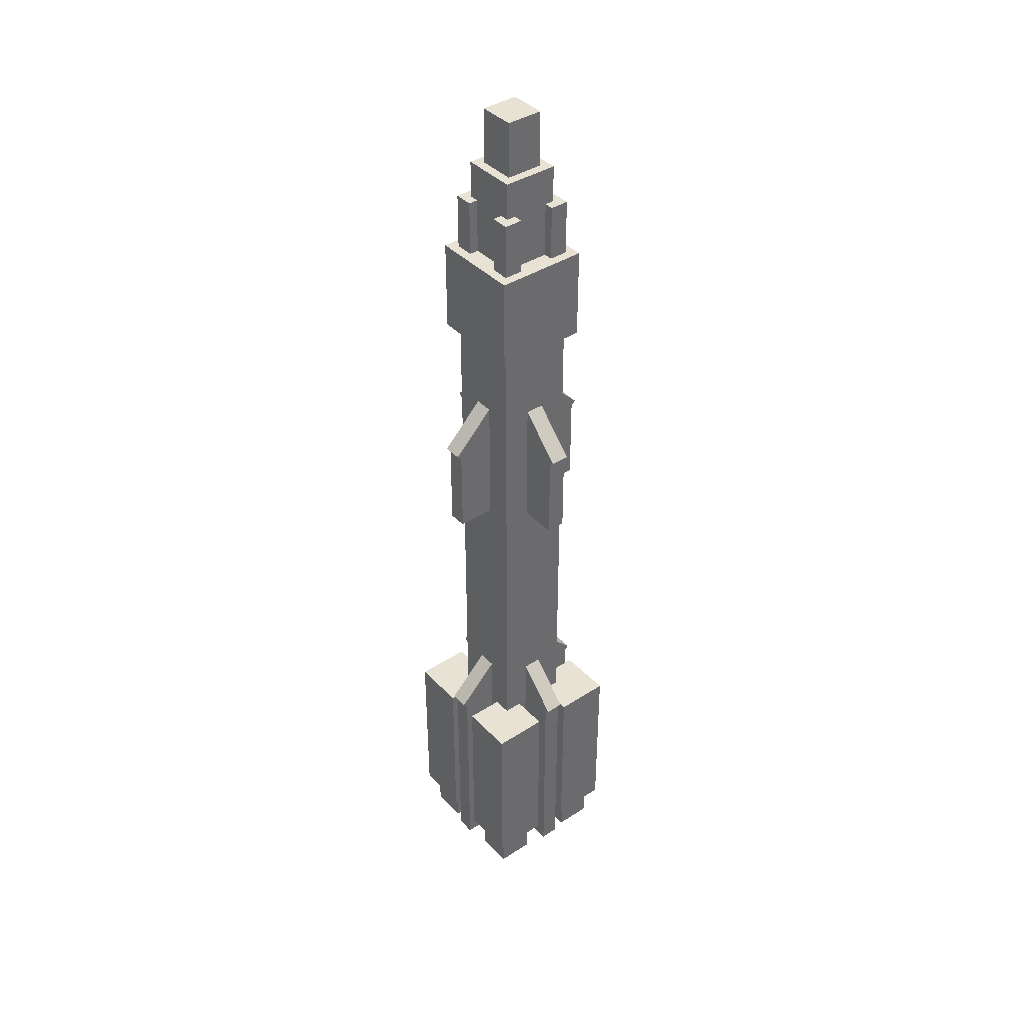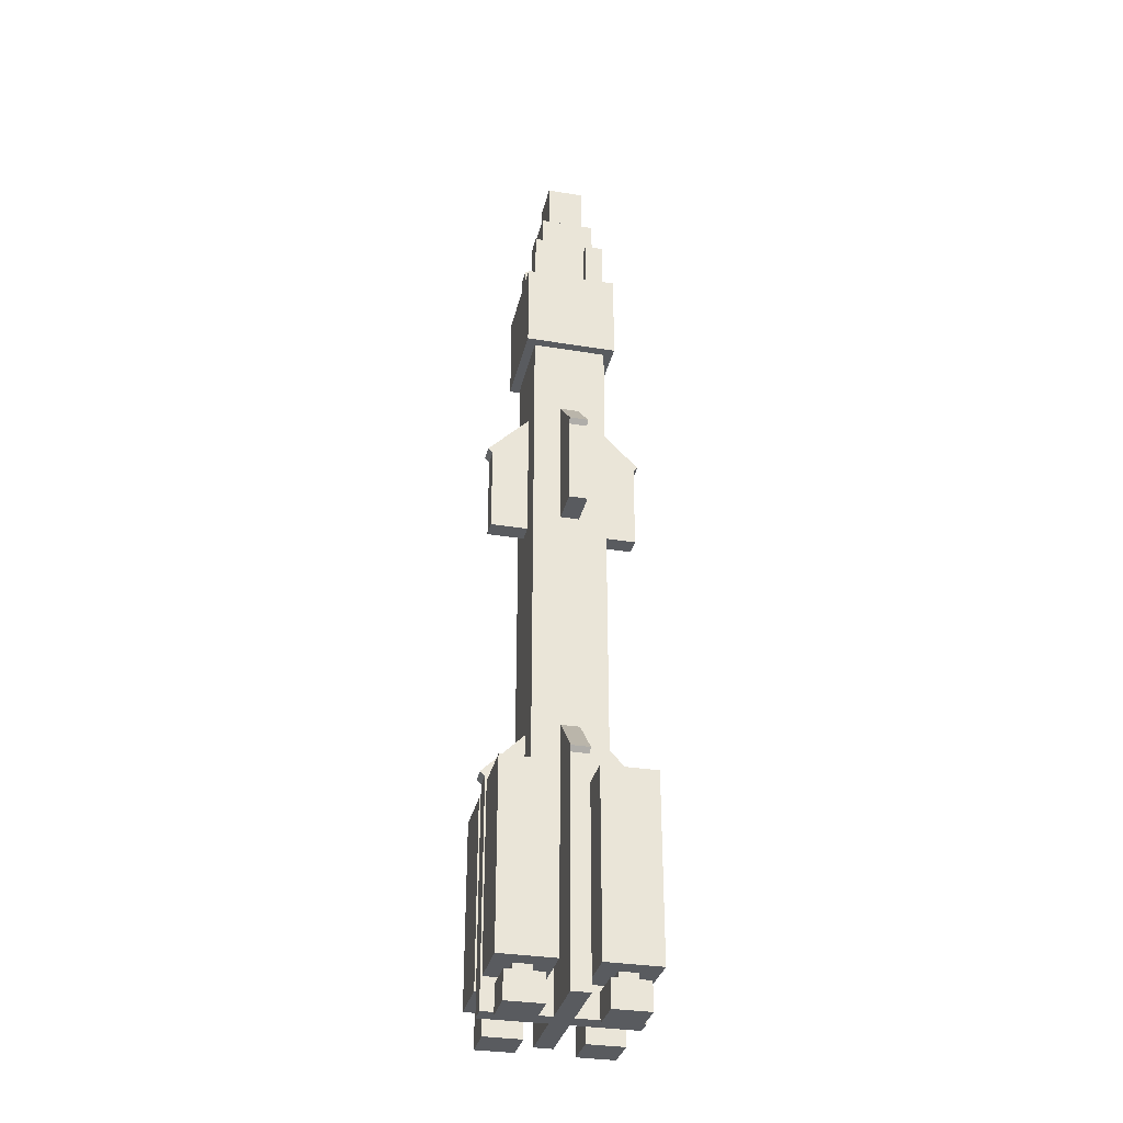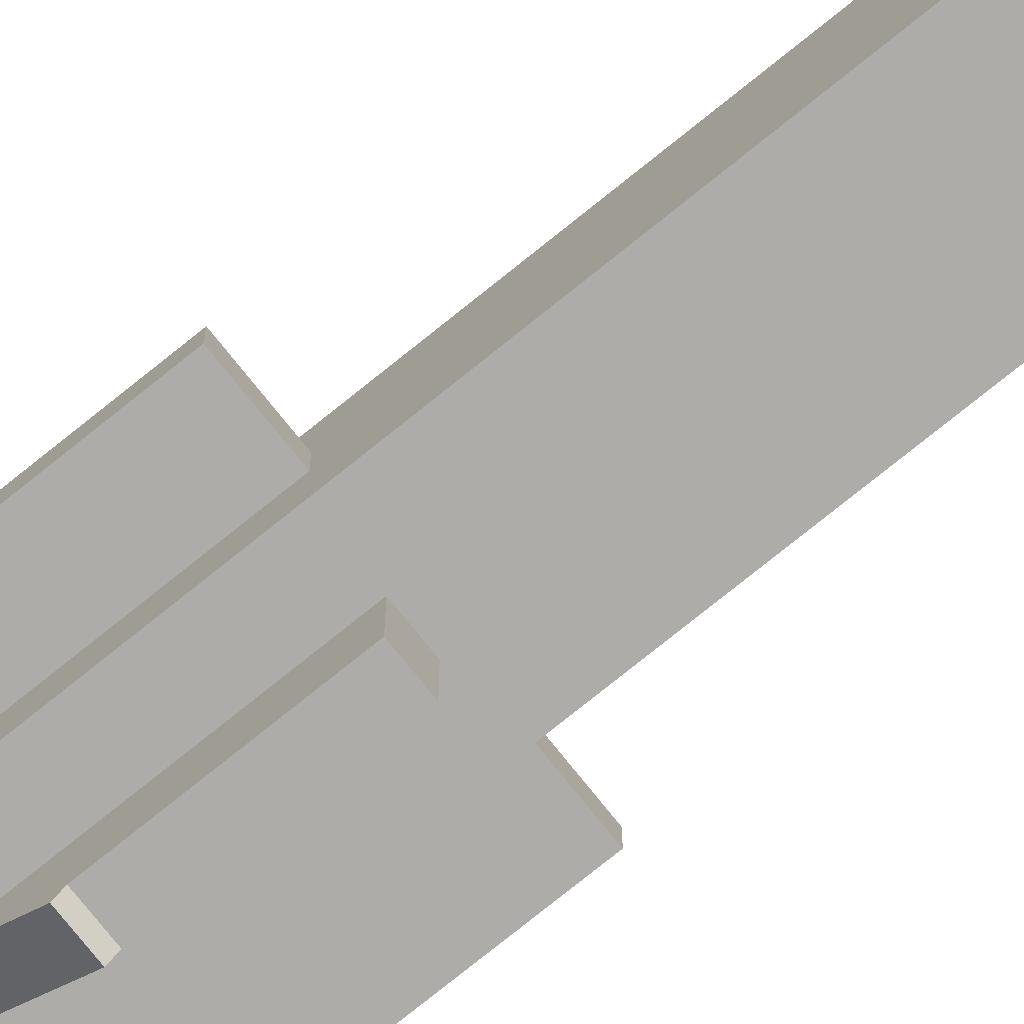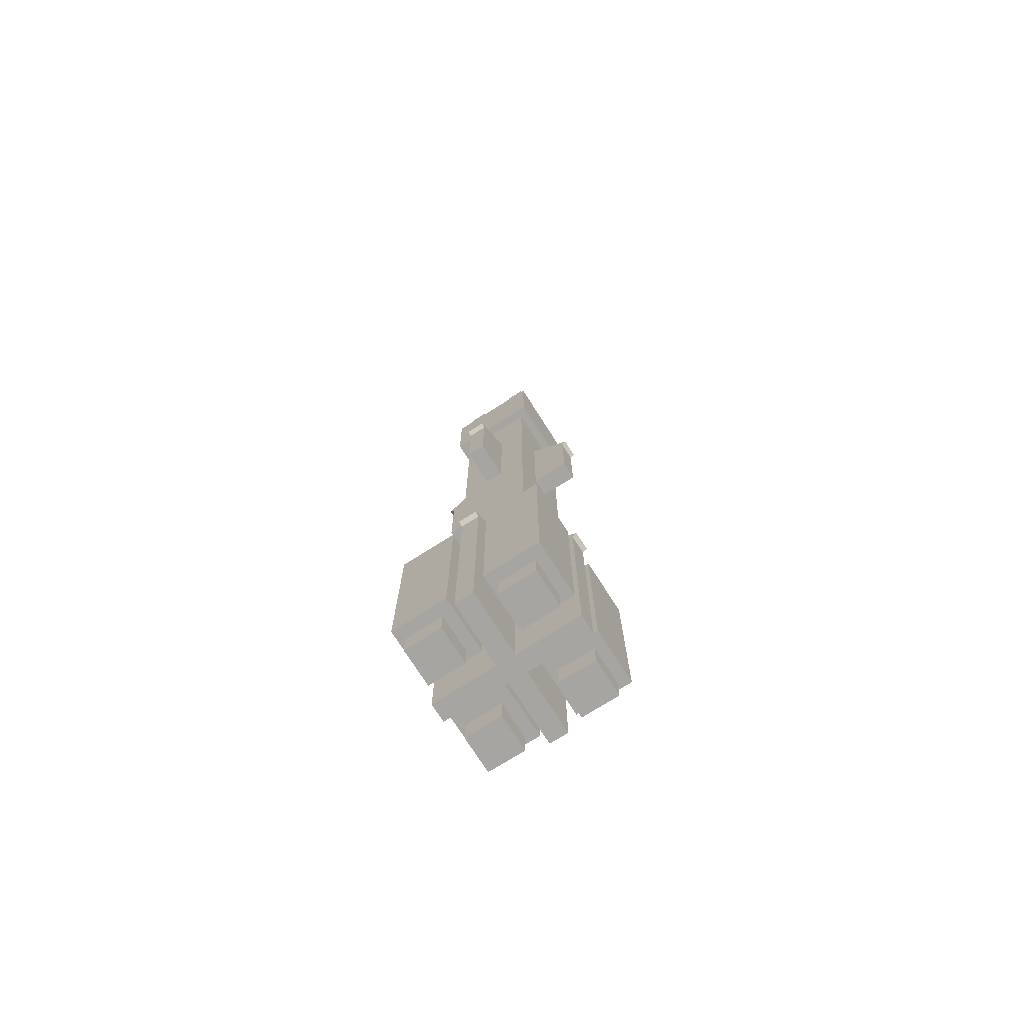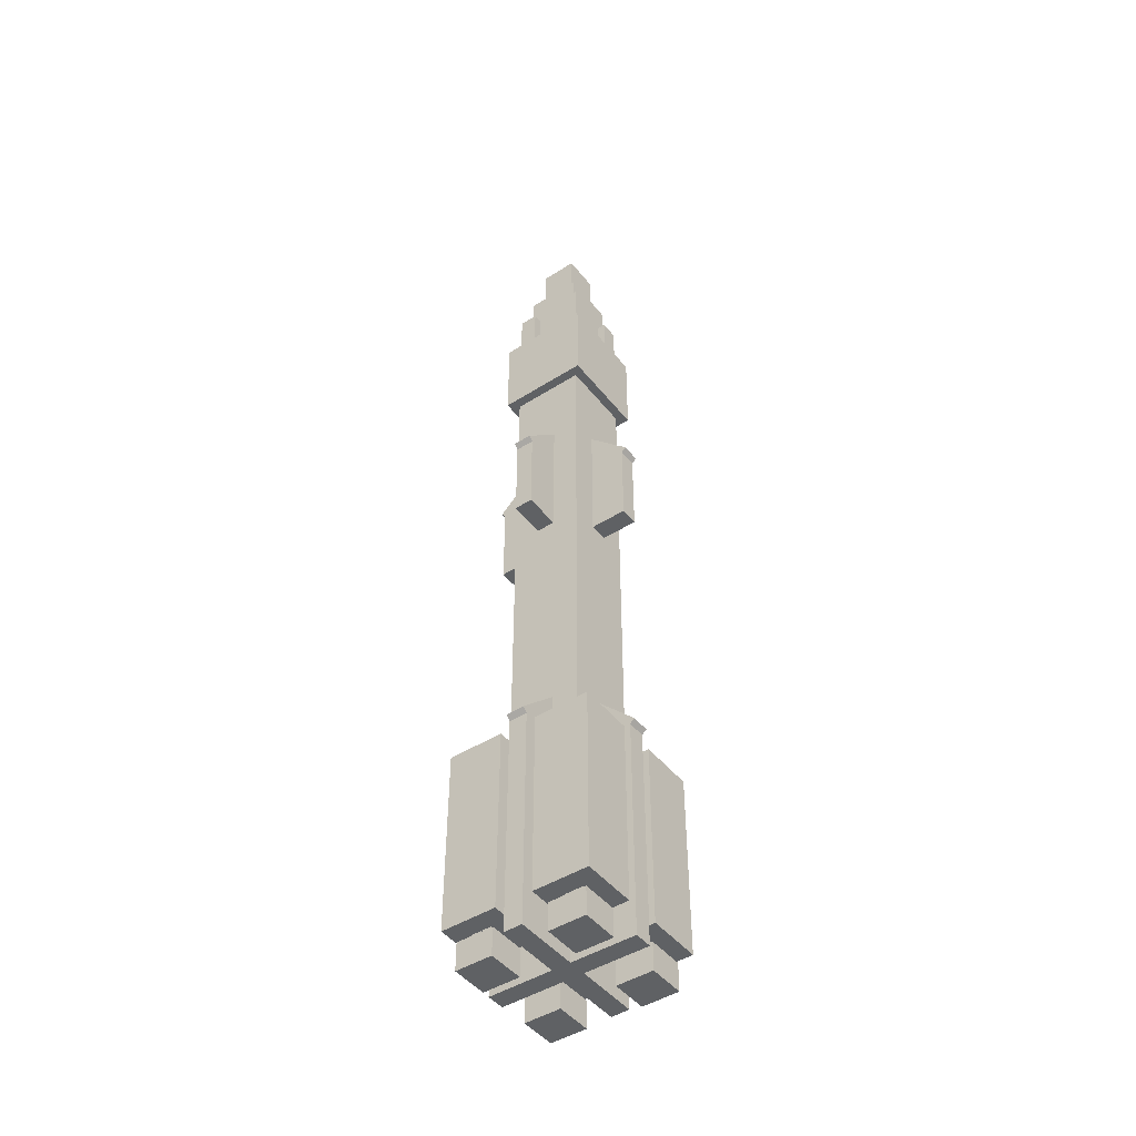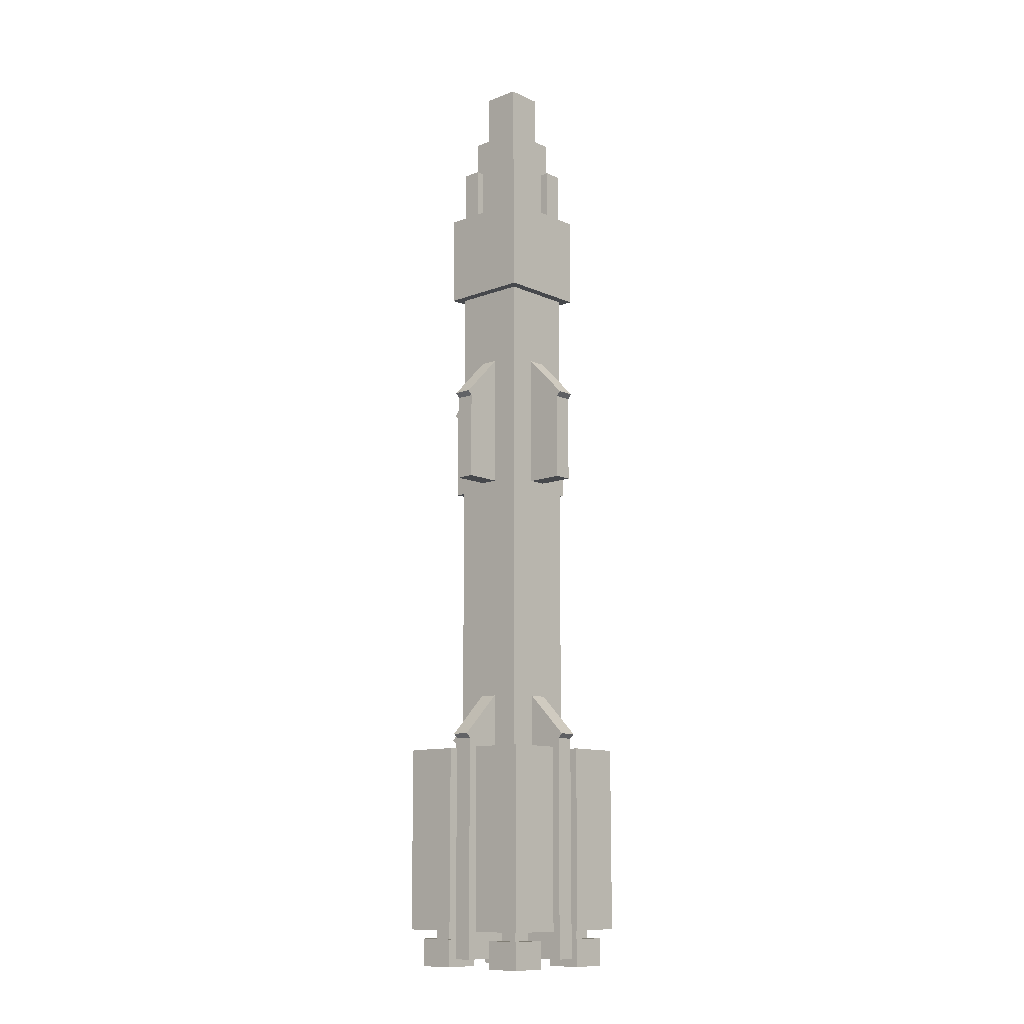
<metadata>
{"format":"obj","ext":"obj","renderer":"f3d","projection":"perspective","resolution":1024,"background":"white","views":[{"elev":40.0,"azim":51.4,"up":"+Y"},{"elev":-32.7,"azim":-12.8,"up":"+Y"},{"elev":-76.9,"azim":-51.2,"up":"+Z"},{"elev":-73.9,"azim":-147.6,"up":"+Y"},{"elev":-46.1,"azim":-144.0,"up":"+Y"},{"elev":-11.4,"azim":-47.3,"up":"+Y"}]}
</metadata>
<code>
o WING_3B
v 0.0625 3.495 1e-06
v -0.0625 3.495 1e-06
v -0.0625 4.025 -0.5303
v 0.0625 4.025 -0.5303
v -0.0625 4.025 0.5303
v 0.0625 4.025 0.5303
v 0.0625 4.555 1e-06
v -0.0625 4.555 1e-06
f 2 3 4
f 6 7 8
f 3 8 7
f 5 2 1
f 1 4 7
f 2 5 8
f 1 2 4
f 5 6 8
f 4 3 7
f 6 5 1
f 6 1 7
f 3 2 8
o C4
v -0.25 0.15 0.25
v -0.375 0.15 0.25
v -0.375 0.2125 0.25
v -0.25 0.2125 0.25
v -0.375 0.15 0.375
v -0.25 0.15 0.375
v -0.25 0.2125 0.375
v -0.375 0.2125 0.375
f 10 11 12
f 14 15 16
f 11 16 15
f 13 10 9
f 9 12 15
f 13 16 11
f 9 10 12
f 13 14 16
f 12 11 15
f 14 13 9
f 14 9 15
f 10 13 11
o WING_4B
v 0.5 3.4 -0.0625
v -0.5 3.4 -0.0625
v -0.5 4.025 -0.0625
v 0.5 4.025 -0.0625
v -0.5 3.4 0.0625
v 0.5 3.4 0.0625
v 0.5 4.025 0.0625
v -0.5 4.025 0.0625
f 18 19 20
f 22 23 24
f 19 24 23
f 21 18 17
f 17 20 23
f 18 21 24
f 17 18 20
f 21 22 24
f 20 19 23
f 22 21 17
f 22 17 23
f 19 18 24
o TOP
v 0.3125 4.838 -0.3125
v -0.3125 4.838 -0.3125
v -0.3125 5.463 -0.3125
v 0.3125 5.463 -0.3125
v -0.3125 4.838 0.3125
v 0.3125 4.838 0.3125
v 0.3125 5.463 0.3125
v -0.3125 5.463 0.3125
f 26 27 28
f 30 31 32
f 27 32 31
f 29 26 25
f 25 28 31
f 29 32 27
f 25 26 28
f 29 30 32
f 28 27 31
f 30 29 25
f 30 25 31
f 26 29 27
o WING_2B
v 0.5 0.025 -0.0625
v -0.5 0.025 -0.0625
v -0.5 1.587 -0.0625
v 0.5 1.587 -0.0625
v -0.5 0.025 0.0625
v 0.5 0.025 0.0625
v 0.5 1.587 0.0625
v -0.5 1.587 0.0625
f 34 35 36
f 38 39 40
f 35 40 39
f 37 34 33
f 33 36 39
f 37 40 35
f 33 34 36
f 37 38 40
f 36 35 39
f 38 37 33
f 38 33 39
f 34 37 35
o Shape1e
v 0.125 6.088 -0.125
v -0.125 6.088 -0.125
v -0.125 6.463 -0.125
v 0.125 6.463 -0.125
v -0.125 6.088 0.125
v 0.125 6.088 0.125
v 0.125 6.463 0.125
v -0.125 6.463 0.125
f 42 43 44
f 46 47 48
f 43 48 47
f 45 42 41
f 46 41 44
f 45 48 43
f 41 42 44
f 45 46 48
f 44 43 47
f 46 45 41
f 47 46 44
f 42 45 43
o C3
v -0.25 0.15 -0.375
v -0.375 0.15 -0.375
v -0.375 0.2125 -0.375
v -0.25 0.2125 -0.375
v -0.375 0.15 -0.25
v -0.25 0.15 -0.25
v -0.25 0.2125 -0.25
v -0.375 0.2125 -0.25
f 50 51 52
f 54 55 56
f 51 56 55
f 53 50 49
f 49 52 55
f 53 56 51
f 49 50 52
f 53 54 56
f 52 51 55
f 54 53 49
f 54 49 55
f 50 53 51
o Shape1
v 0.25 5.463 -0.25
v 0.125 5.463 -0.25
v 0.125 5.838 -0.25
v 0.25 5.838 -0.25
v 0.125 5.463 -0.125
v 0.25 5.463 -0.125
v 0.25 5.838 -0.125
v 0.125 5.838 -0.125
f 57 58 59
f 62 63 64
f 59 64 63
f 61 58 57
f 62 57 60
f 61 64 59
f 60 57 59
f 61 62 64
f 60 59 63
f 62 61 57
f 63 62 60
f 58 61 59
o WING_1B
v 0.0625 0.025 -0.5
v -0.0625 0.025 -0.5
v -0.0625 1.587 -0.5
v 0.0625 1.587 -0.5
v -0.0625 0.025 0.5
v 0.0625 0.025 0.5
v 0.0625 1.587 0.5
v -0.0625 1.587 0.5
f 66 67 68
f 70 71 72
f 67 72 71
f 69 66 65
f 65 68 71
f 69 72 67
f 65 66 68
f 69 70 72
f 68 67 71
f 70 69 65
f 70 65 71
f 66 69 67
o MOTOR_MODULE_2
v 0.5 0.2125 0.125
v 0.125 0.2125 0.125
v 0.125 1.462 0.125
v 0.5 1.462 0.125
v 0.125 0.2125 0.5
v 0.5 0.2125 0.5
v 0.5 1.462 0.5
v 0.125 1.462 0.5
f 74 75 76
f 78 79 80
f 75 80 79
f 77 74 73
f 73 76 79
f 77 80 75
f 73 74 76
f 77 78 80
f 76 75 79
f 78 77 73
f 78 73 79
f 74 77 75
o T1
v 0.4375 -0.0375 -0.4375
v 0.1875 -0.0375 -0.4375
v 0.1875 0.15 -0.4375
v 0.4375 0.15 -0.4375
v 0.1875 -0.0375 -0.1875
v 0.4375 -0.0375 -0.1875
v 0.4375 0.15 -0.1875
v 0.1875 0.15 -0.1875
f 82 83 84
f 86 87 88
f 83 88 87
f 85 82 81
f 81 84 87
f 82 85 88
f 81 82 84
f 85 86 88
f 84 83 87
f 86 85 81
f 86 81 87
f 83 82 88
o C1
v 0.375 0.15 -0.375
v 0.25 0.15 -0.375
v 0.25 0.2125 -0.375
v 0.375 0.2125 -0.375
v 0.25 0.15 -0.25
v 0.375 0.15 -0.25
v 0.375 0.2125 -0.25
v 0.25 0.2125 -0.25
f 90 91 92
f 94 95 96
f 91 96 95
f 93 90 89
f 89 92 95
f 93 96 91
f 89 90 92
f 93 94 96
f 92 91 95
f 94 93 89
f 94 89 95
f 90 93 91
o C2
v 0.375 0.15 0.25
v 0.25 0.15 0.25
v 0.25 0.2125 0.25
v 0.375 0.2125 0.25
v 0.25 0.15 0.375
v 0.375 0.15 0.375
v 0.375 0.2125 0.375
v 0.25 0.2125 0.375
f 98 99 100
f 102 103 104
f 99 104 103
f 101 98 97
f 97 100 103
f 101 104 99
f 97 98 100
f 101 102 104
f 100 99 103
f 102 101 97
f 102 97 103
f 98 101 99
o Shape1a
v 0.25 5.463 0.125
v 0.125 5.463 0.125
v 0.125 5.838 0.125
v 0.25 5.838 0.125
v 0.125 5.463 0.25
v 0.25 5.463 0.25
v 0.25 5.838 0.25
v 0.125 5.838 0.25
f 105 106 107
f 110 111 112
f 107 112 111
f 109 106 105
f 110 105 108
f 109 112 107
f 108 105 107
f 109 110 112
f 108 107 111
f 110 109 105
f 111 110 108
f 106 109 107
o Shape1c
v -0.125 5.463 0.125
v -0.25 5.463 0.125
v -0.25 5.838 0.125
v -0.125 5.838 0.125
v -0.25 5.463 0.25
v -0.125 5.463 0.25
v -0.125 5.838 0.25
v -0.25 5.838 0.25
f 113 114 115
f 118 119 120
f 115 120 119
f 117 114 113
f 118 113 116
f 117 120 115
f 116 113 115
f 117 118 120
f 116 115 119
f 118 117 113
f 119 118 116
f 114 117 115
o MOTOR_MODULE_4
v -0.125 0.2125 0.125
v -0.5 0.2125 0.125
v -0.5 1.462 0.125
v -0.125 1.462 0.125
v -0.5 0.2125 0.5
v -0.125 0.2125 0.5
v -0.125 1.462 0.5
v -0.5 1.462 0.5
f 122 123 124
f 126 127 128
f 123 128 127
f 125 122 121
f 121 124 127
f 125 128 123
f 121 122 124
f 125 126 128
f 124 123 127
f 126 125 121
f 126 121 127
f 122 125 123
o WING_3A
v 0.0625 3.4 -0.5
v -0.0625 3.4 -0.5
v -0.0625 4.025 -0.5
v 0.0625 4.025 -0.5
v -0.0625 3.4 0.5
v 0.0625 3.4 0.5
v 0.0625 4.025 0.5
v -0.0625 4.025 0.5
f 130 131 132
f 134 135 136
f 131 136 135
f 133 130 129
f 134 129 132
f 133 136 131
f 129 130 132
f 133 134 136
f 132 131 135
f 134 133 129
f 135 134 132
f 130 133 131
o WING_1A
v 0.0625 1.557 -0.5303
v -0.0625 1.557 -0.5303
v -0.0625 2.087 0
v 0.0625 2.087 0
v -0.0625 1.027 0
v 0.0625 1.027 0
v 0.0625 1.557 0.5303
v -0.0625 1.557 0.5303
f 138 139 140
f 142 143 144
f 139 144 143
f 141 138 137
f 142 137 140
f 141 144 139
f 137 138 140
f 141 142 144
f 140 139 143
f 142 141 137
f 143 142 140
f 138 141 139
o Shape1b
v -0.125 5.463 -0.25
v -0.25 5.463 -0.25
v -0.25 5.838 -0.25
v -0.125 5.838 -0.25
v -0.25 5.463 -0.125
v -0.125 5.463 -0.125
v -0.125 5.838 -0.125
v -0.25 5.838 -0.125
f 145 146 147
f 150 151 152
f 147 152 151
f 149 146 145
f 150 145 148
f 149 152 147
f 148 145 147
f 149 150 152
f 148 147 151
f 150 149 145
f 151 150 148
f 146 149 147
o MOTOR_MODULE_1
v 0.5 0.2125 -0.5
v 0.125 0.2125 -0.5
v 0.125 1.462 -0.5
v 0.5 1.462 -0.5
v 0.125 0.2125 -0.125
v 0.5 0.2125 -0.125
v 0.5 1.462 -0.125
v 0.125 1.462 -0.125
f 154 155 156
f 158 159 160
f 155 160 159
f 157 154 153
f 153 156 159
f 157 160 155
f 153 154 156
f 157 158 160
f 156 155 159
f 158 157 153
f 158 153 159
f 154 157 155
o WING_4A
v 0 3.495 -0.0625
v -0.5303 4.025 -0.0625
v 0 4.555 -0.0625
v 0.5303 4.025 -0.0625
v -0.5303 4.025 0.0625
v 0 3.495 0.0625
v 0.5303 4.025 0.0625
v 0 4.555 0.0625
f 162 163 164
f 166 167 168
f 163 168 167
f 165 162 161
f 161 164 167
f 165 168 163
f 161 162 164
f 165 166 168
f 164 163 167
f 166 165 161
f 166 161 167
f 162 165 163
o WING_2A
v 0.5303 1.557 -0.0625
v 0 1.027 -0.0625
v -0.5303 1.557 -0.0625
v 0 2.087 -0.0625
v 0 1.027 0.0625
v 0.5303 1.557 0.0625
v 0 2.087 0.0625
v -0.5303 1.557 0.0625
f 170 171 172
f 174 175 176
f 171 176 175
f 173 170 169
f 169 172 175
f 173 176 171
f 169 170 172
f 173 174 176
f 172 171 175
f 174 173 169
f 174 169 175
f 170 173 171
o T2
v 0.4375 -0.0375 0.1875
v 0.1875 -0.0375 0.1875
v 0.1875 0.15 0.1875
v 0.4375 0.15 0.1875
v 0.1875 -0.0375 0.4375
v 0.4375 -0.0375 0.4375
v 0.4375 0.15 0.4375
v 0.1875 0.15 0.4375
f 178 179 180
f 182 183 184
f 179 184 183
f 181 178 177
f 177 180 183
f 181 184 179
f 177 178 180
f 181 182 184
f 180 179 183
f 182 181 177
f 182 177 183
f 178 181 179
o T4
v -0.1875 -0.0375 0.1875
v -0.4375 -0.0375 0.1875
v -0.4375 0.15 0.1875
v -0.1875 0.15 0.1875
v -0.4375 -0.0375 0.4375
v -0.1875 -0.0375 0.4375
v -0.1875 0.15 0.4375
v -0.4375 0.15 0.4375
f 186 187 188
f 190 191 192
f 187 192 191
f 189 186 185
f 185 188 191
f 189 192 187
f 185 186 188
f 189 190 192
f 188 187 191
f 190 189 185
f 190 185 191
f 186 189 187
o Shape1d
v 0.1875 5.463 -0.1875
v -0.1875 5.463 -0.1875
v -0.1875 6.088 -0.1875
v 0.1875 6.088 -0.1875
v -0.1875 5.463 0.1875
v 0.1875 5.463 0.1875
v 0.1875 6.088 0.1875
v -0.1875 6.088 0.1875
f 193 194 195
f 198 199 200
f 195 200 199
f 197 194 193
f 193 196 199
f 197 200 195
f 196 193 195
f 197 198 200
f 196 195 199
f 198 197 193
f 198 193 199
f 194 197 195
o MAIN_MODULE
v 0.25 1.025 -0.25
v -0.25 1.025 -0.25
v -0.25 5.4 -0.25
v 0.25 5.4 -0.25
v -0.25 1.025 0.25
v 0.25 1.025 0.25
v 0.25 5.4 0.25
v -0.25 5.4 0.25
f 202 203 204
f 206 207 208
f 203 208 207
f 205 202 201
f 201 204 207
f 205 208 203
f 201 202 204
f 205 206 208
f 204 203 207
f 206 205 201
f 206 201 207
f 202 205 203
o MOTOR_MODULE_3
v -0.125 0.2125 -0.5
v -0.5 0.2125 -0.5
v -0.5 1.462 -0.5
v -0.125 1.462 -0.5
v -0.5 0.2125 -0.125
v -0.125 0.2125 -0.125
v -0.125 1.462 -0.125
v -0.5 1.462 -0.125
f 210 211 212
f 214 215 216
f 211 216 215
f 213 210 209
f 209 212 215
f 213 216 211
f 209 210 212
f 213 214 216
f 212 211 215
f 214 213 209
f 214 209 215
f 210 213 211
o T3
v -0.1875 -0.0375 -0.4375
v -0.4375 -0.0375 -0.4375
v -0.4375 0.15 -0.4375
v -0.1875 0.15 -0.4375
v -0.4375 -0.0375 -0.1875
v -0.1875 -0.0375 -0.1875
v -0.1875 0.15 -0.1875
v -0.4375 0.15 -0.1875
f 218 219 220
f 222 223 224
f 219 224 223
f 221 218 217
f 217 220 223
f 218 221 224
f 217 218 220
f 221 222 224
f 220 219 223
f 222 221 217
f 222 217 223
f 219 218 224

</code>
